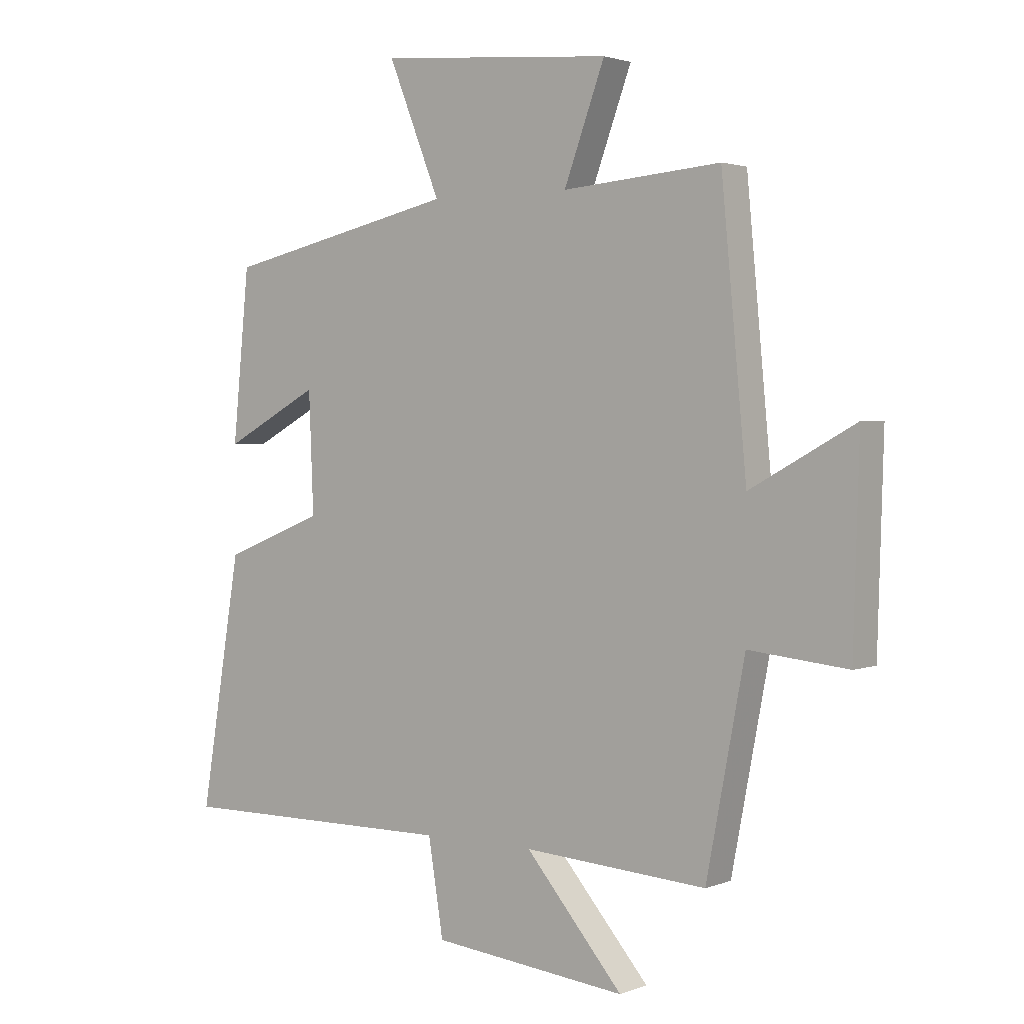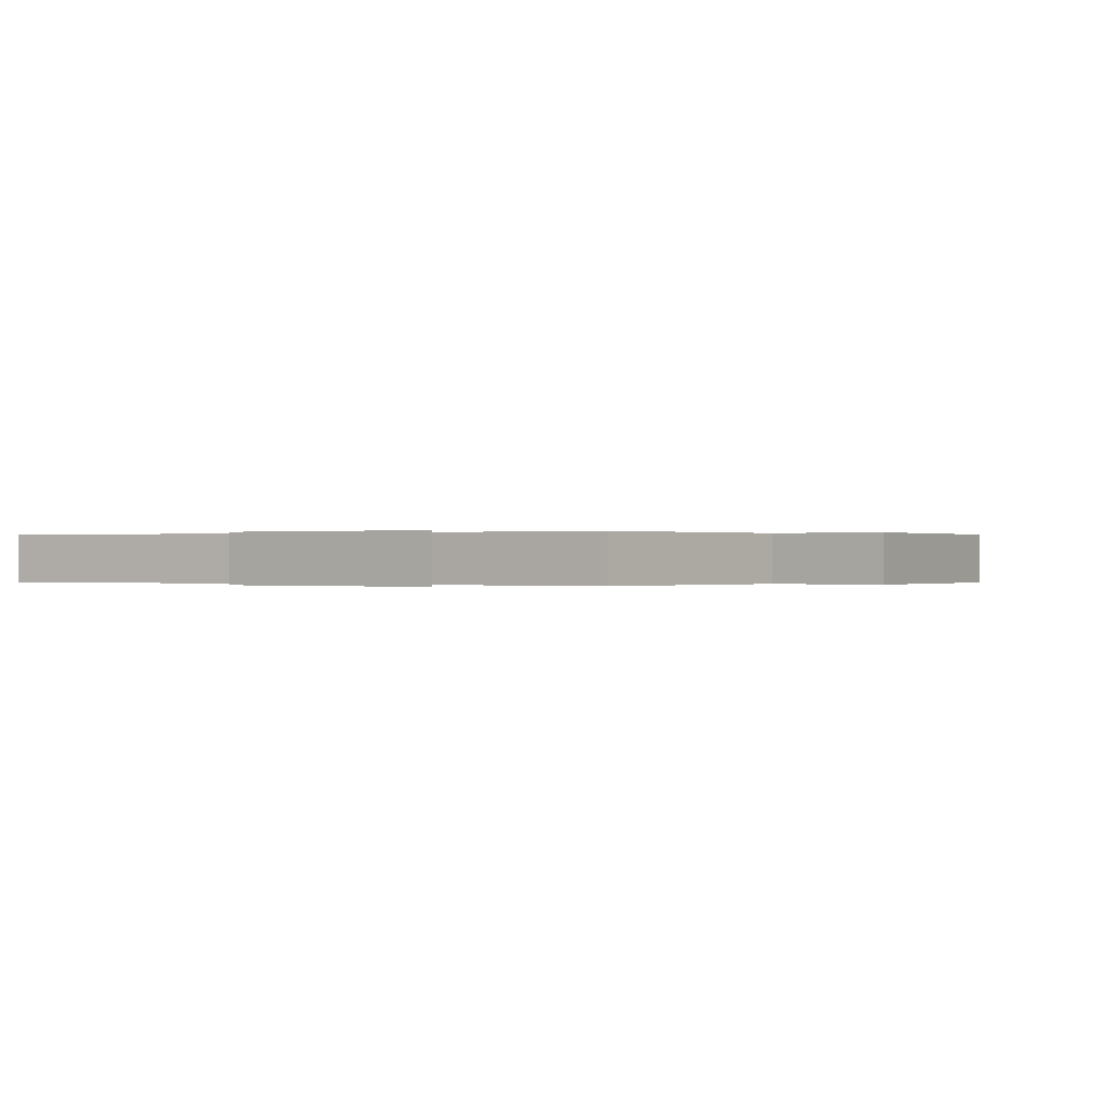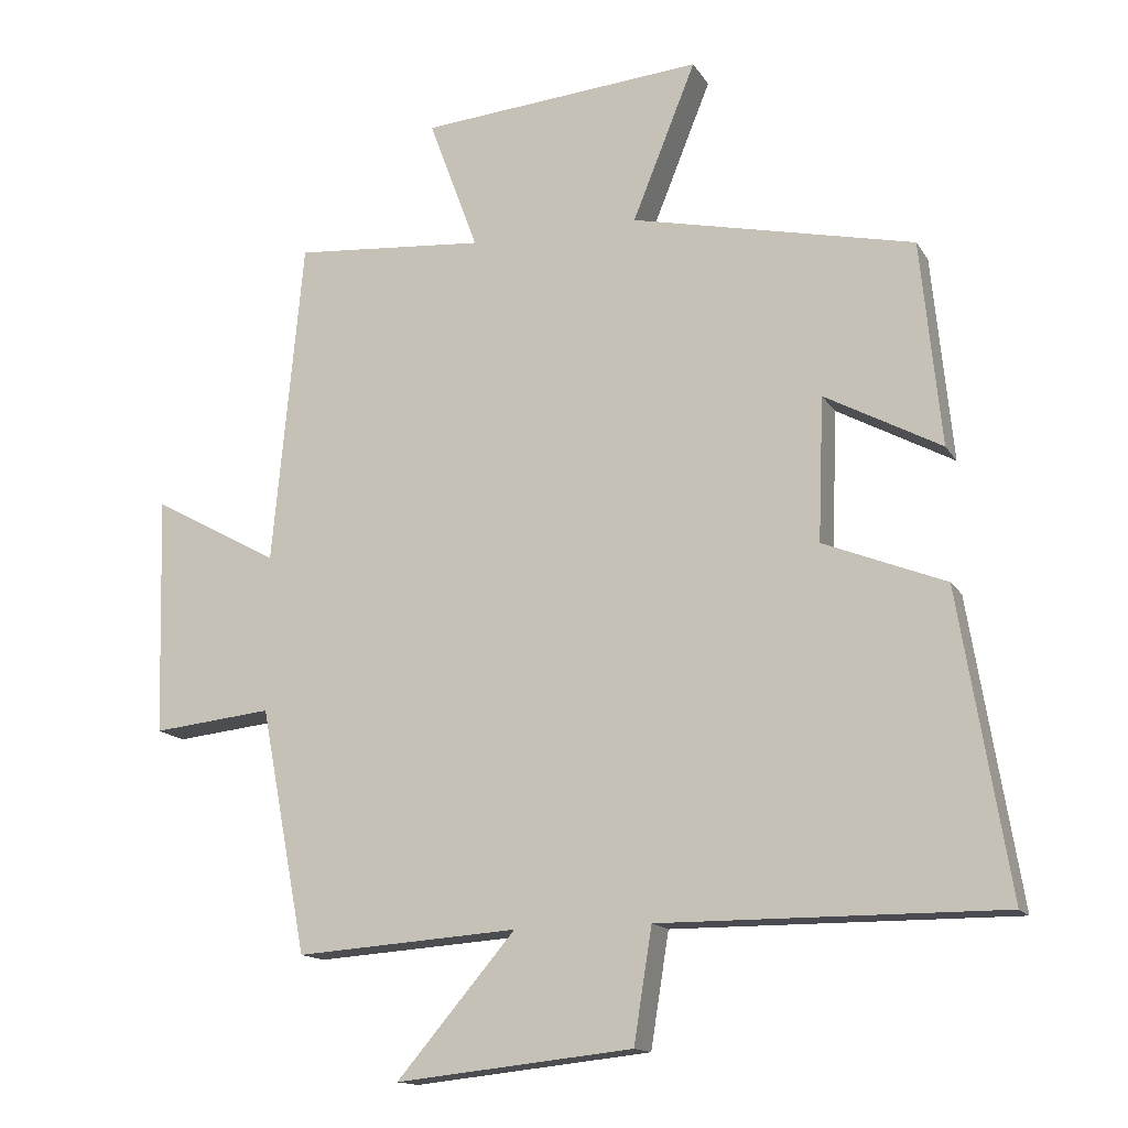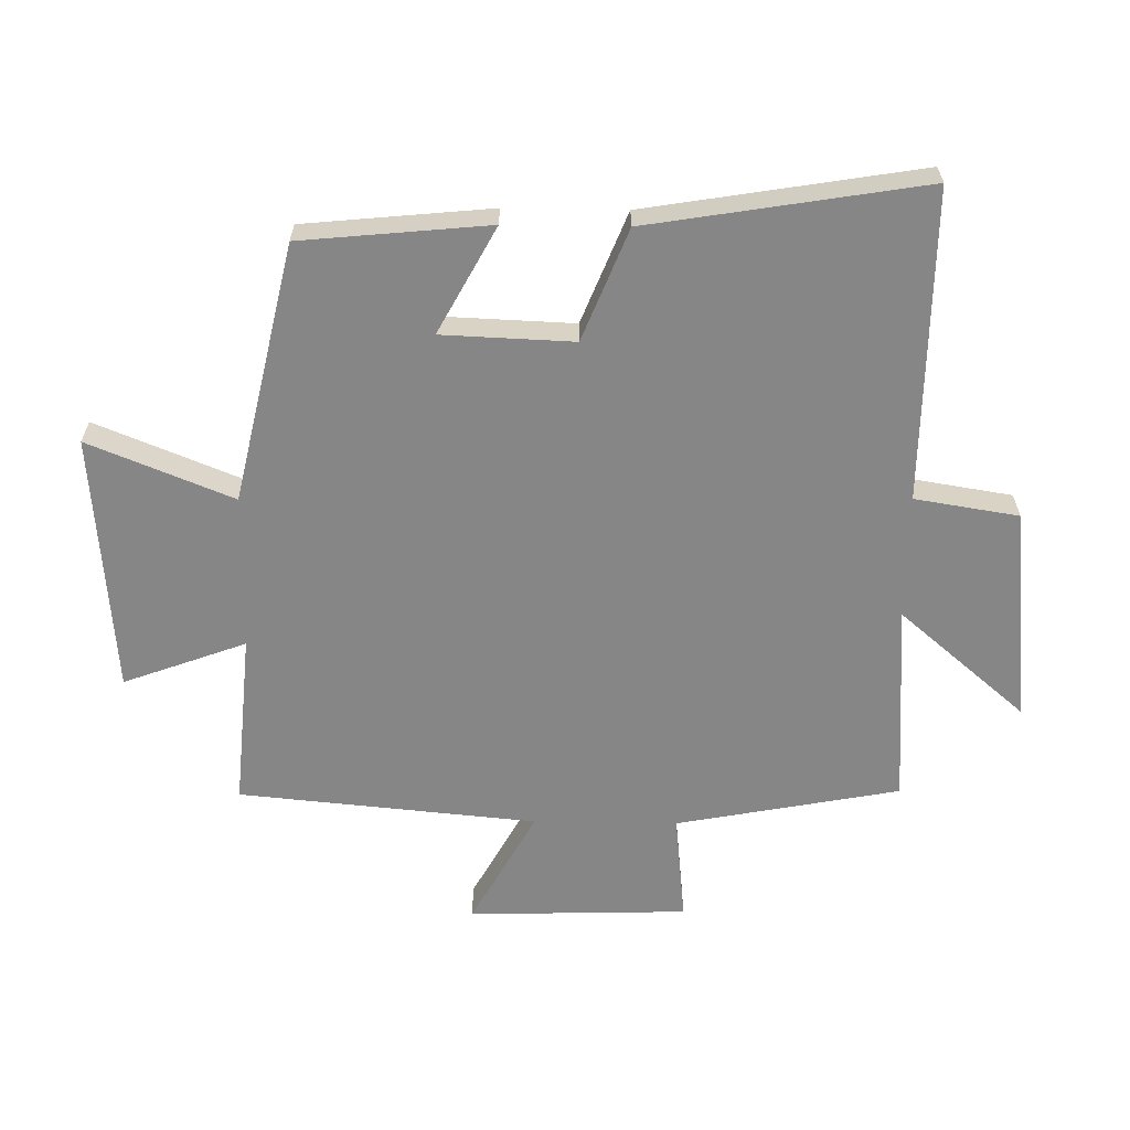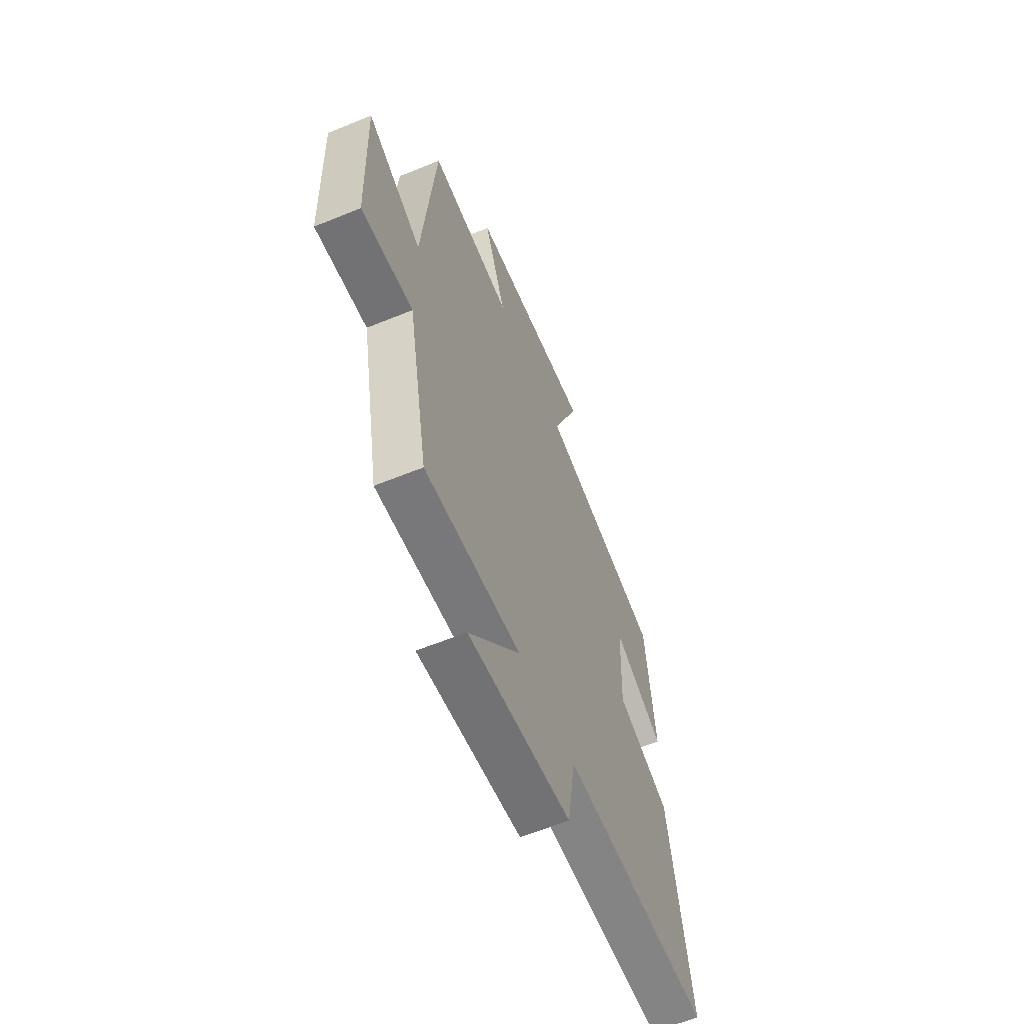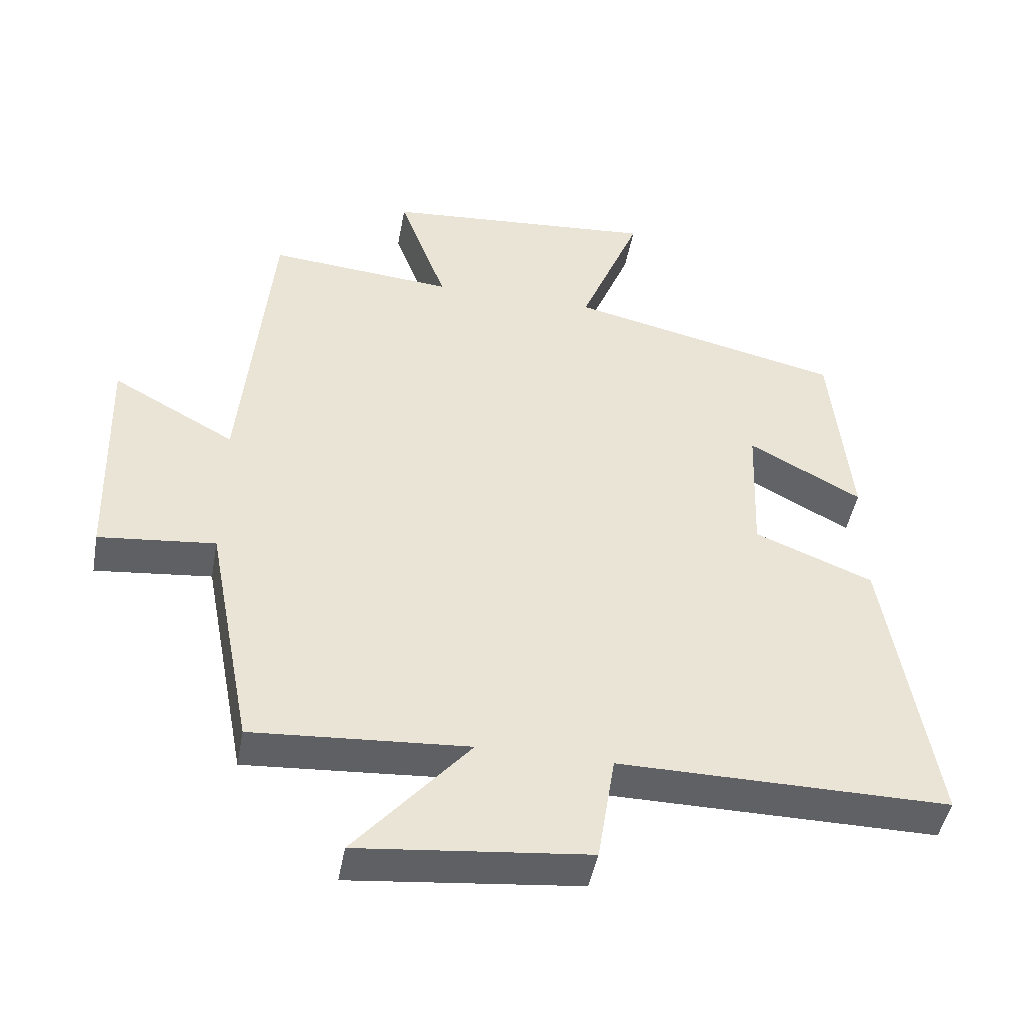
<metadata>
{"format":"obj","ext":"obj","renderer":"f3d","projection":"perspective","resolution":1024,"background":"white","views":[{"elev":2.3,"azim":-142.9,"up":"+Z"},{"elev":-0.0,"azim":-150.2,"up":"+Y"},{"elev":-14.6,"azim":20.8,"up":"+Z"},{"elev":-62.2,"azim":89.1,"up":"+Y"},{"elev":-61.0,"azim":-67.4,"up":"+Z"},{"elev":-46.1,"azim":-10.3,"up":"+Z"}]}
</metadata>
<code>
v -0.456 0.07 0.523
v -0.181 0.07 0.5
v -0.252 0.07 0.692
v 0.156 0.07 0.726
v 0.065 0.07 0.5
v 0.471 0.07 0.409
v 0.5 0.07 0.115
v 0.333 0.07 0.205
v 0.325 0.07 -0.001
v 0.5 0.07 -0.071
v 0.571 0.07 -0.503
v 0.082 0.07 -0.5
v 0.056 0.07 -0.663
v -0.284 0.07 -0.699
v -0.114 0.07 -0.5
v -0.433 0.07 -0.522
v -0.5 0.07 -0.171
v -0.672 0.07 -0.189
v -0.682 0.07 0.155
v -0.5 0.07 0.055
v -0.456 0 0.523
v -0.181 0 0.5
v -0.252 0 0.692
v 0.156 0 0.726
v 0.065 0 0.5
v 0.471 0 0.409
v 0.5 0 0.115
v 0.333 0 0.205
v 0.325 0 -0.001
v 0.5 0 -0.071
v 0.571 0 -0.503
v 0.082 0 -0.5
v 0.056 0 -0.663
v -0.284 0 -0.699
v -0.114 0 -0.5
v -0.433 0 -0.522
v -0.5 0 -0.171
v -0.672 0 -0.189
v -0.682 0 0.155
v -0.5 0 0.055
f 17 18 19 20
f 20 1 2
f 17 20 2
f 16 17 2
f 15 16 2
f 12 13 14 15
f 12 15 2
f 9 10 11 12
f 8 9 12 2
f 7 8 2
f 6 7 2
f 5 6 2
f 2 3 4 5
f 40 39 38 37
f 22 21 40
f 22 40 37
f 22 37 36
f 22 36 35
f 35 34 33 32
f 22 35 32
f 32 31 30 29
f 22 32 29 28
f 22 28 27
f 22 27 26
f 22 26 25
f 25 24 23 22
f 1 21 22 2
f 2 22 23 3
f 3 23 24 4
f 4 24 25 5
f 5 25 26 6
f 6 26 27 7
f 7 27 28 8
f 8 28 29 9
f 9 29 30 10
f 10 30 31 11
f 11 31 32 12
f 12 32 33 13
f 13 33 34 14
f 14 34 35 15
f 15 35 36 16
f 16 36 37 17
f 17 37 38 18
f 18 38 39 19
f 19 39 40 20
f 20 40 21 1

</code>
